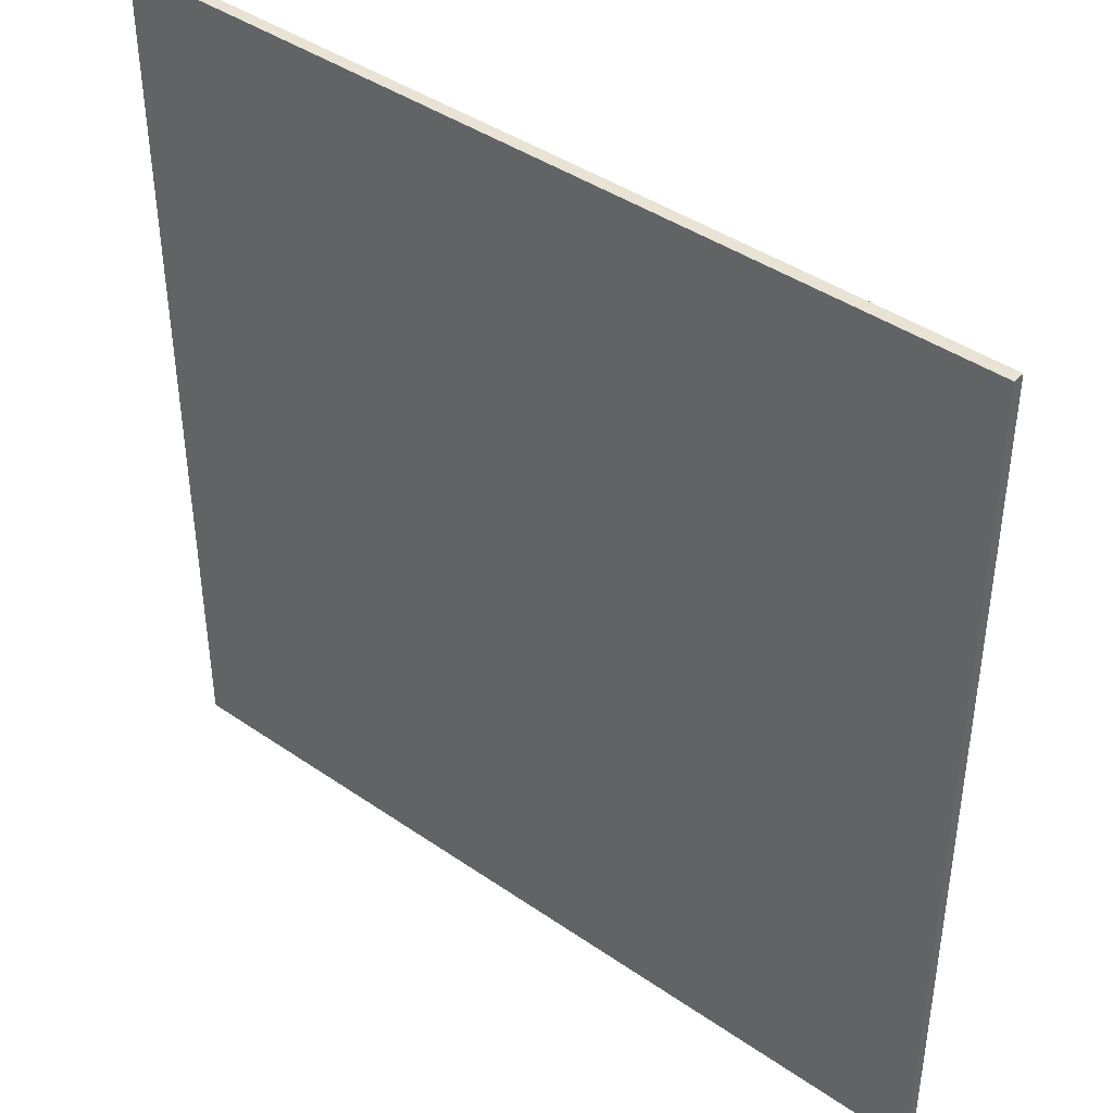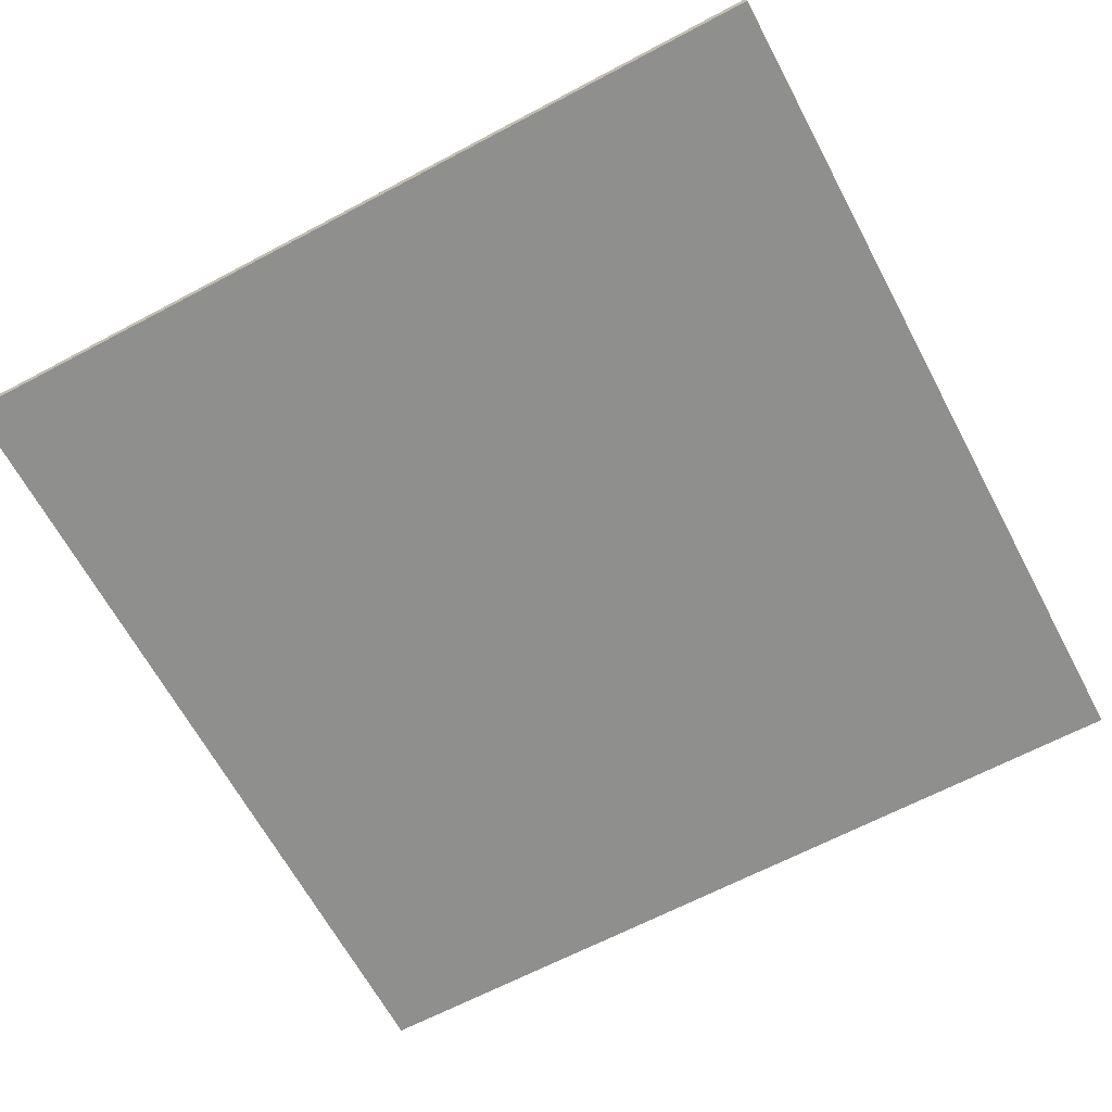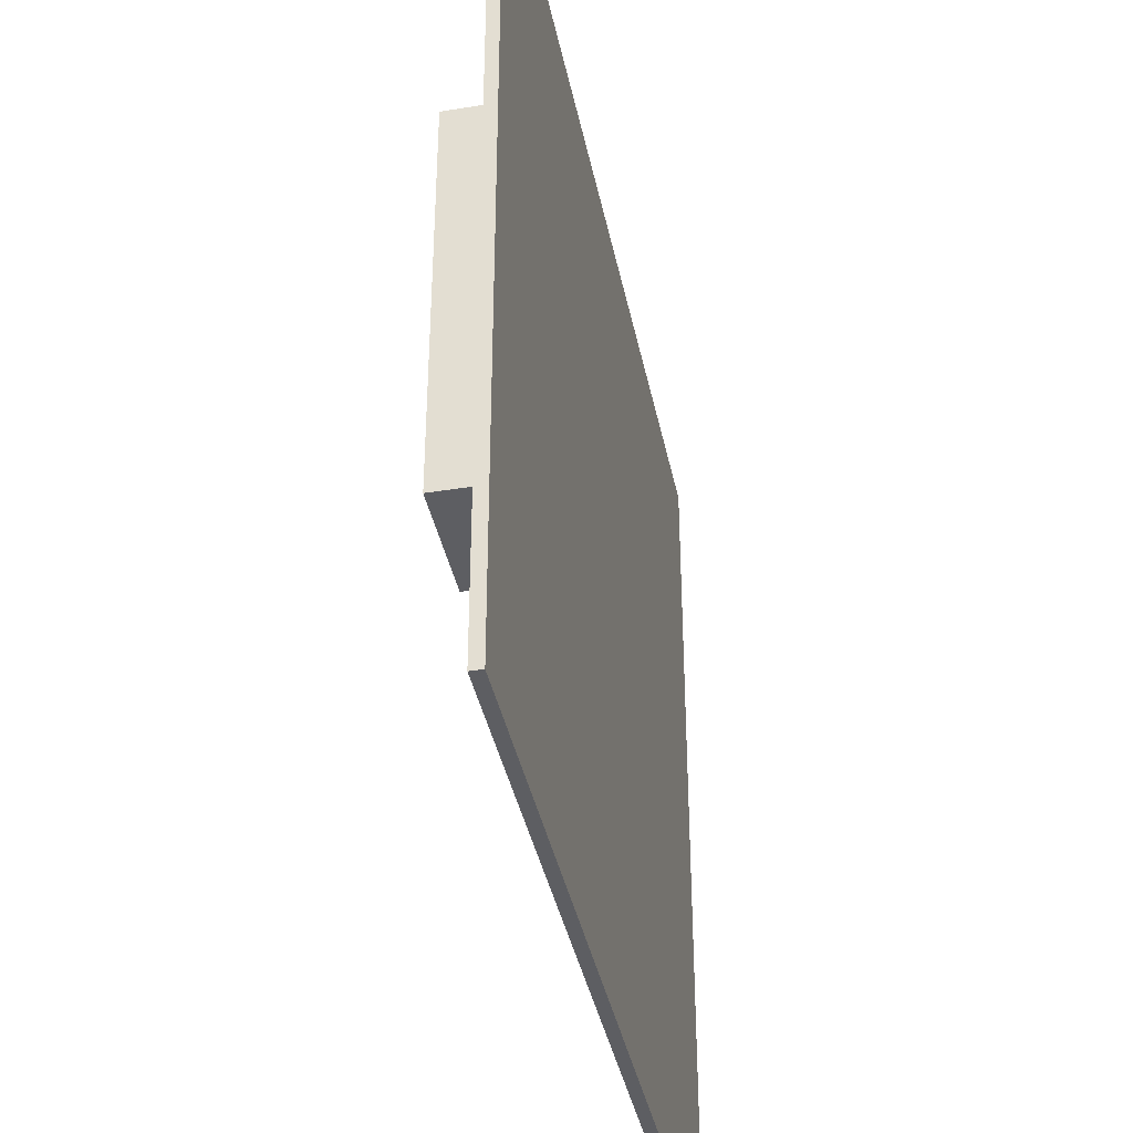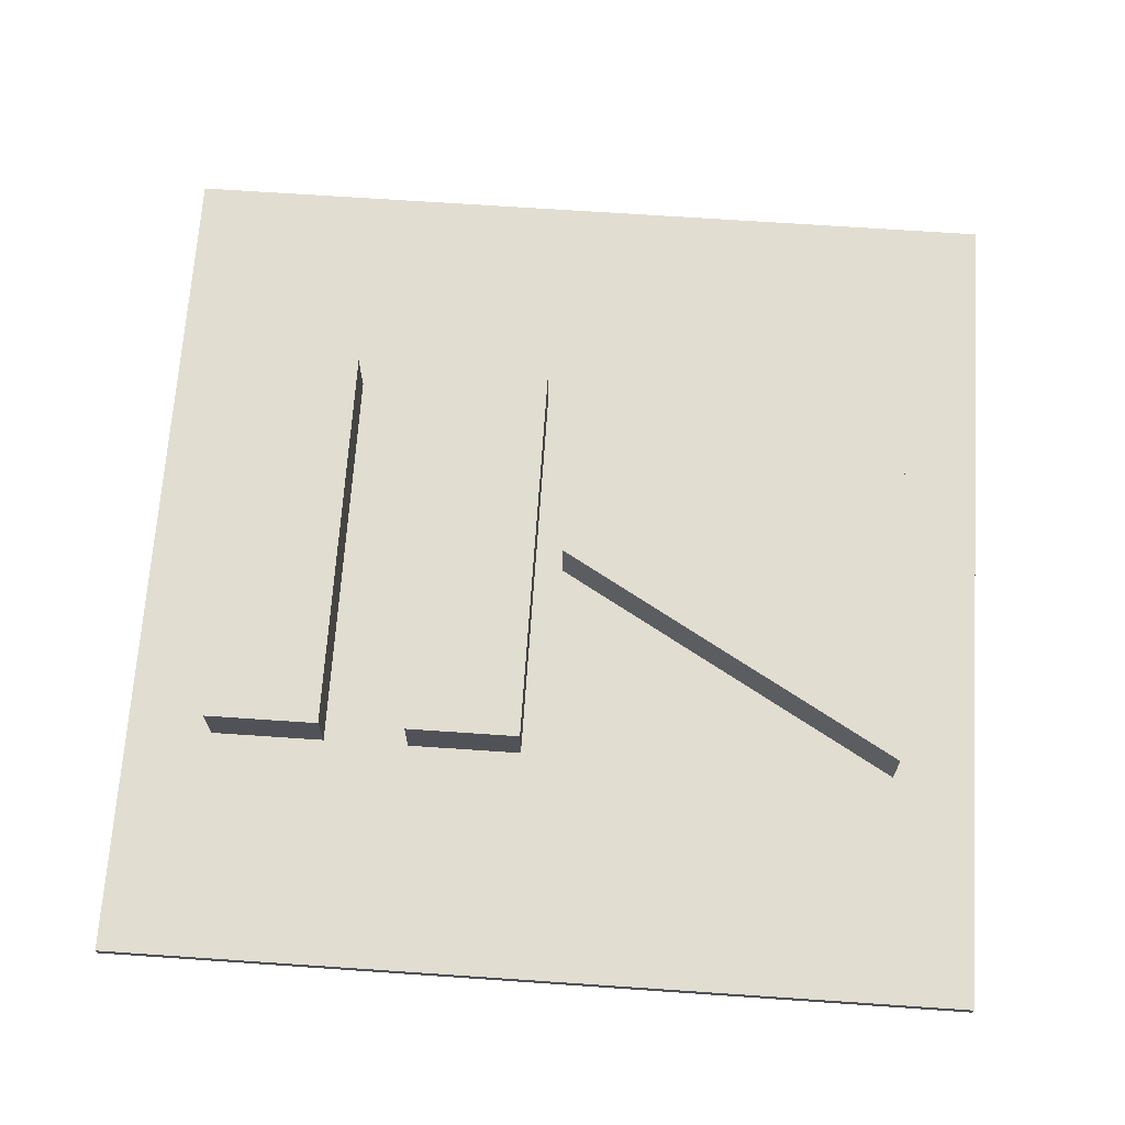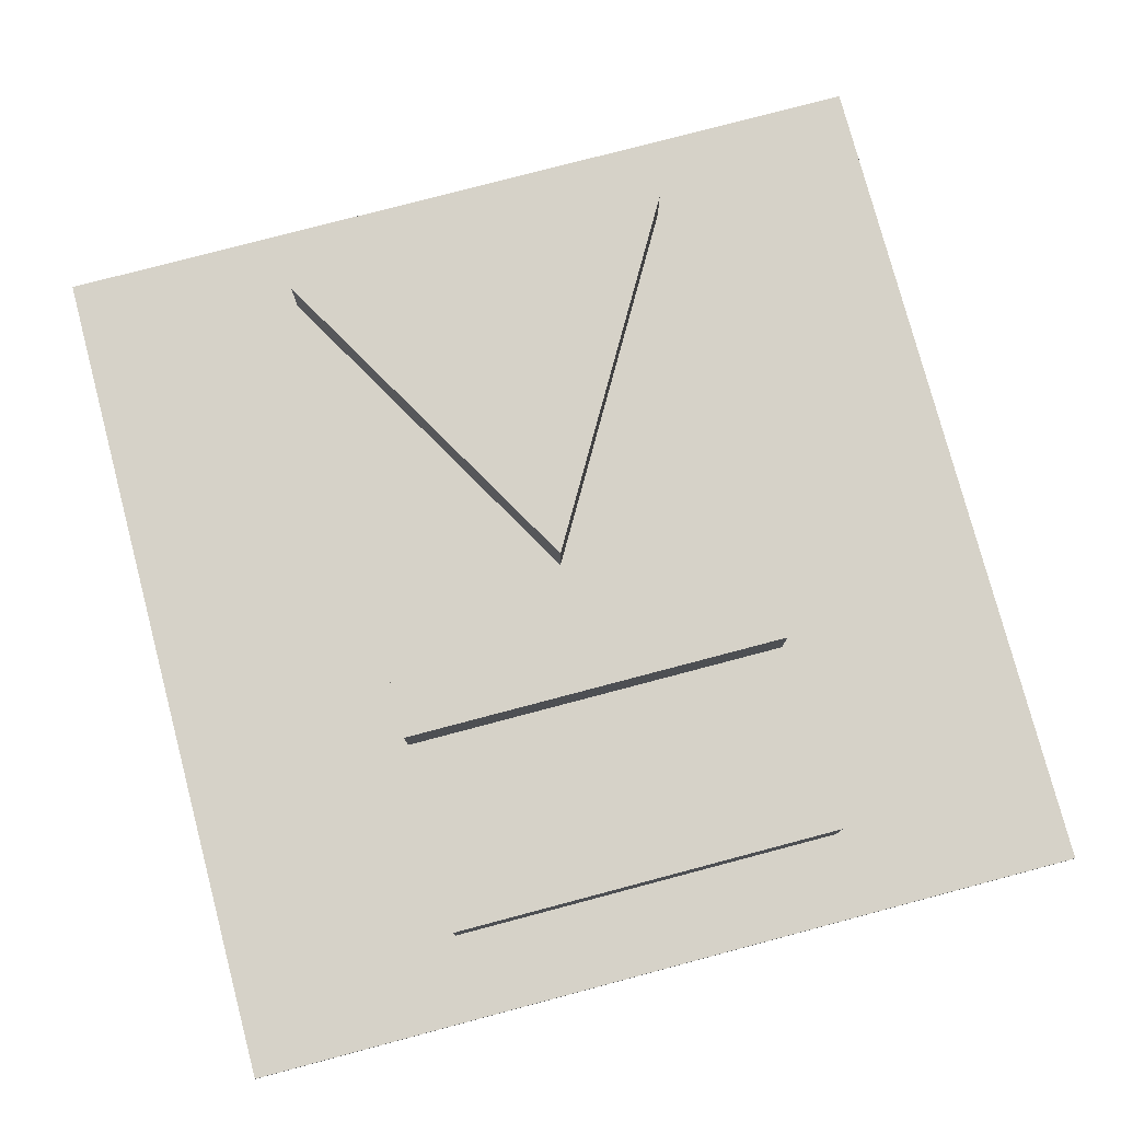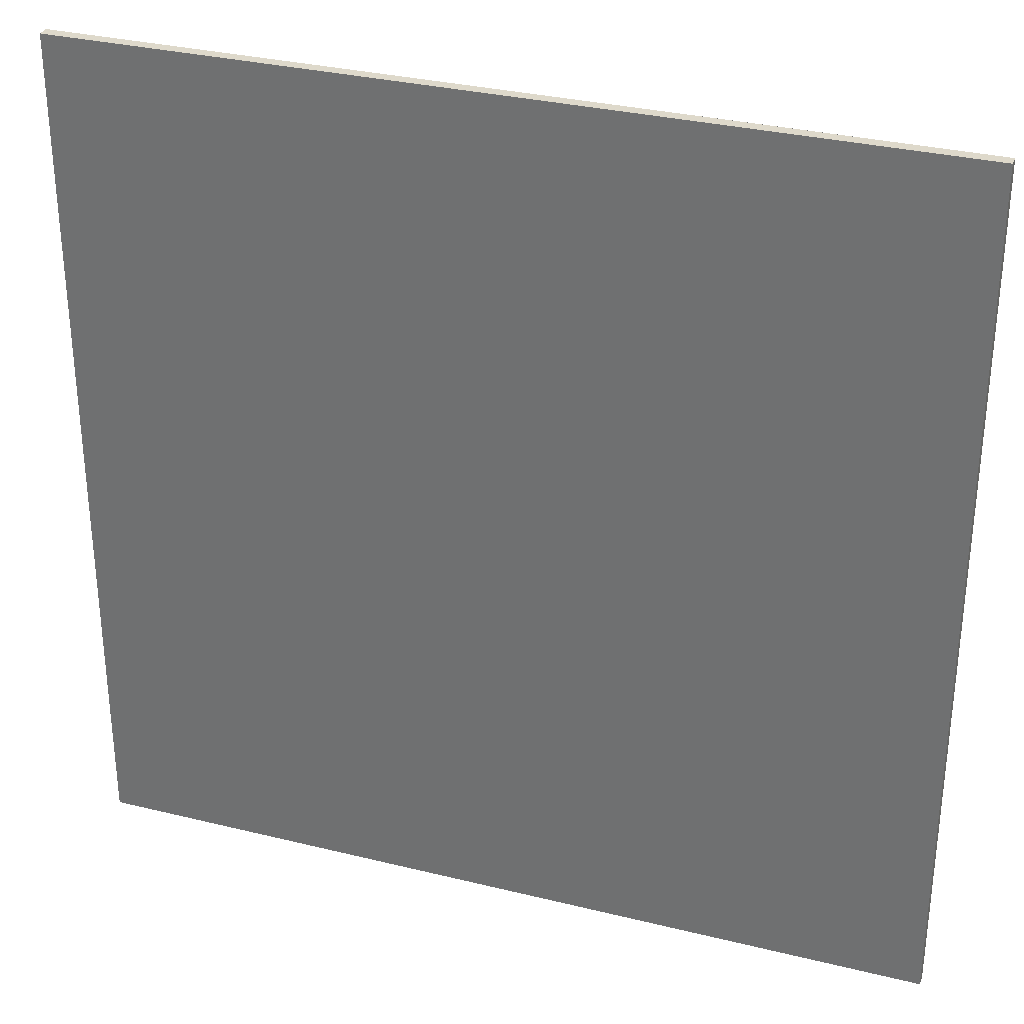
<metadata>
{"format":"obj","ext":"obj","renderer":"f3d","projection":"perspective","resolution":1024,"background":"white","views":[{"elev":42.0,"azim":-140.3,"up":"+Y"},{"elev":-65.1,"azim":118.1,"up":"+Z"},{"elev":-39.0,"azim":101.4,"up":"+Y"},{"elev":68.6,"azim":-176.1,"up":"+Z"},{"elev":78.0,"azim":75.2,"up":"+Z"},{"elev":31.7,"azim":-160.8,"up":"+Y"}]}
</metadata>
<code>
g PausePlay
v 575 550 10
v 575 200 10
v 675 550 10
v 675 200 10
v 0 750 10
v 0 0 10
v 750 0 10
v 750 750 10
v 71.89 200 10
v 375 375 10
v 71.89 550 10
v 400 550 10
v 400 200 10
v 500 550 10
v 500 200 10
v 0 750 0
v 0 0 0
v 750 0 0
v 750 750 0
v 375 375 60
v 71.89 200 60
v 71.89 550 60
v 575 200 60
v 575 550 60
v 675 200 60
v 675 550 60
v 400 200 60
v 400 550 60
v 500 200 60
v 500 550 60
f 4 7 8
f 4 2 7
f 12 5 11
f 5 12 8
f 8 3 4
f 8 1 3
f 15 7 2
f 11 5 6
f 12 11 10
f 13 6 7
f 9 11 6
f 13 9 6
f 13 10 9
f 15 13 7
f 14 1 8
f 15 2 1
f 15 1 14
f 12 14 8
f 12 10 13
f 5 16 6
f 17 6 16
f 7 6 17
f 18 7 17
f 8 7 18
f 19 8 18
f 8 19 5
f 16 5 19
f 19 17 16
f 18 17 19
f 20 21 9
f 10 20 9
f 22 20 10
f 11 22 10
f 21 22 11
f 9 21 11
f 22 21 20
f 24 1 23
f 2 23 1
f 25 23 2
f 4 25 2
f 26 25 4
f 3 26 4
f 24 26 3
f 1 24 3
f 25 26 24
f 25 24 23
f 27 28 12
f 13 27 12
f 29 27 13
f 15 29 13
f 30 29 15
f 14 30 15
f 30 14 28
f 12 28 14
f 29 30 28
f 29 28 27

</code>
